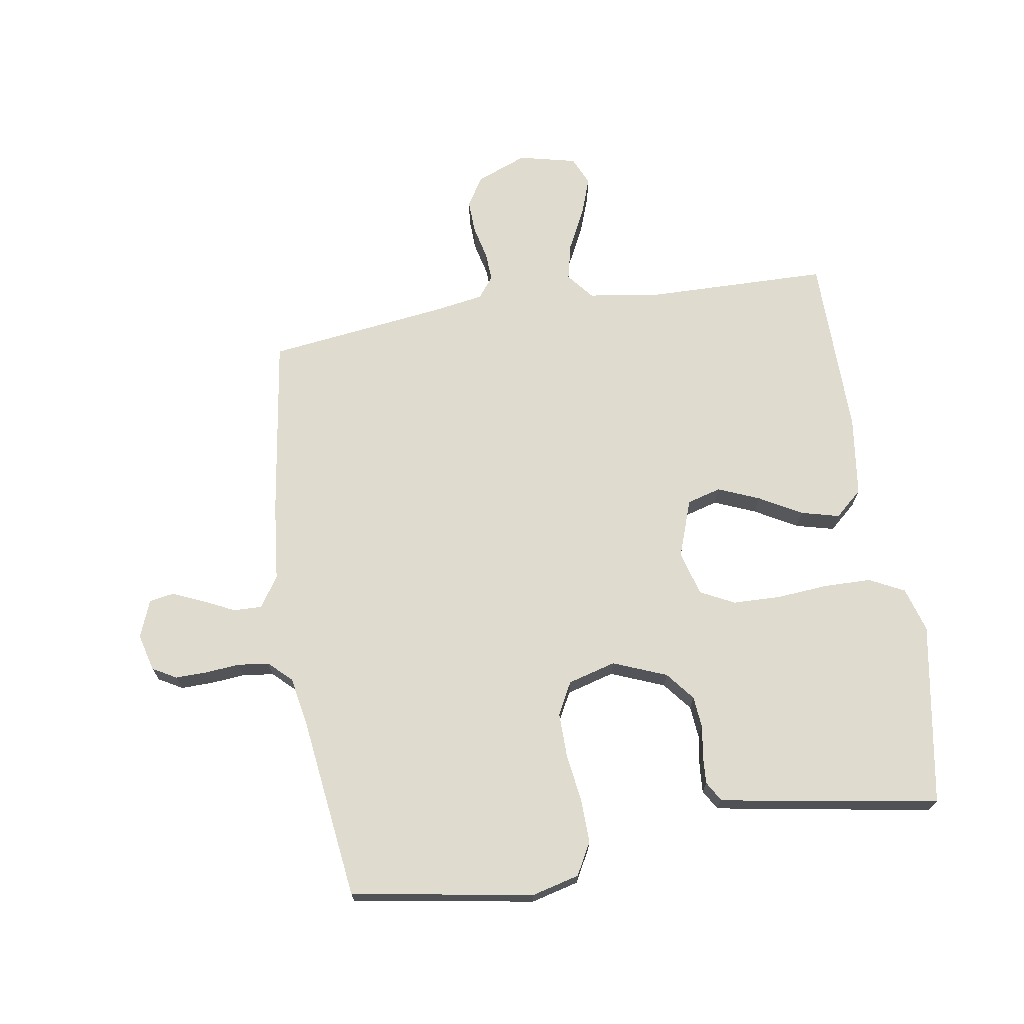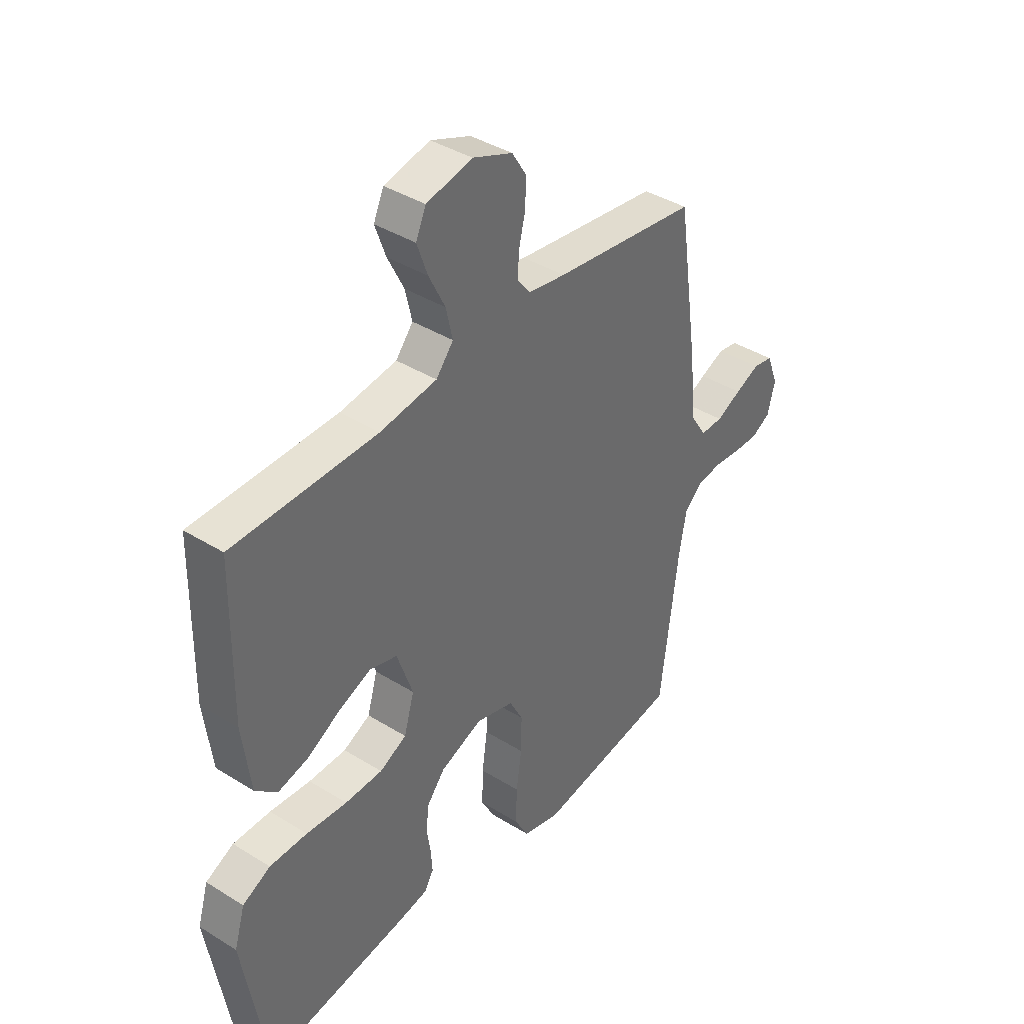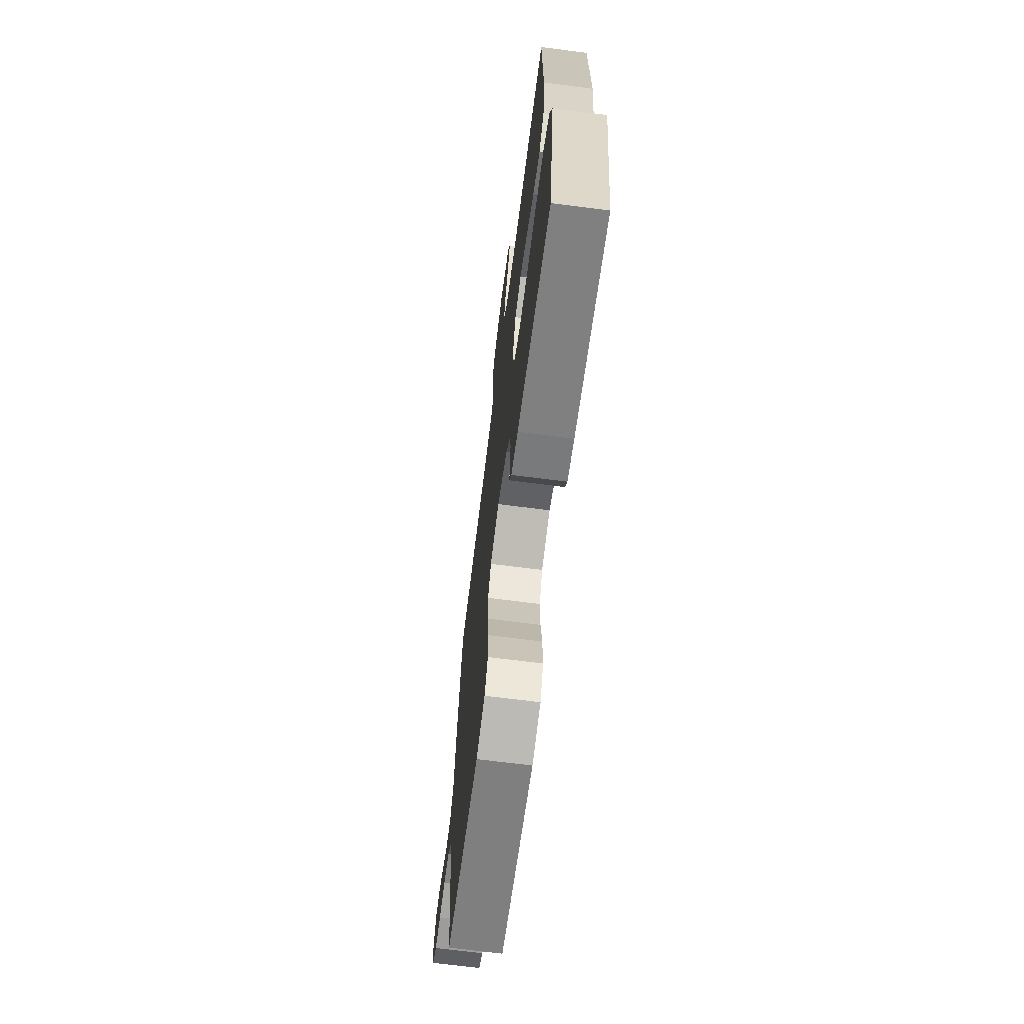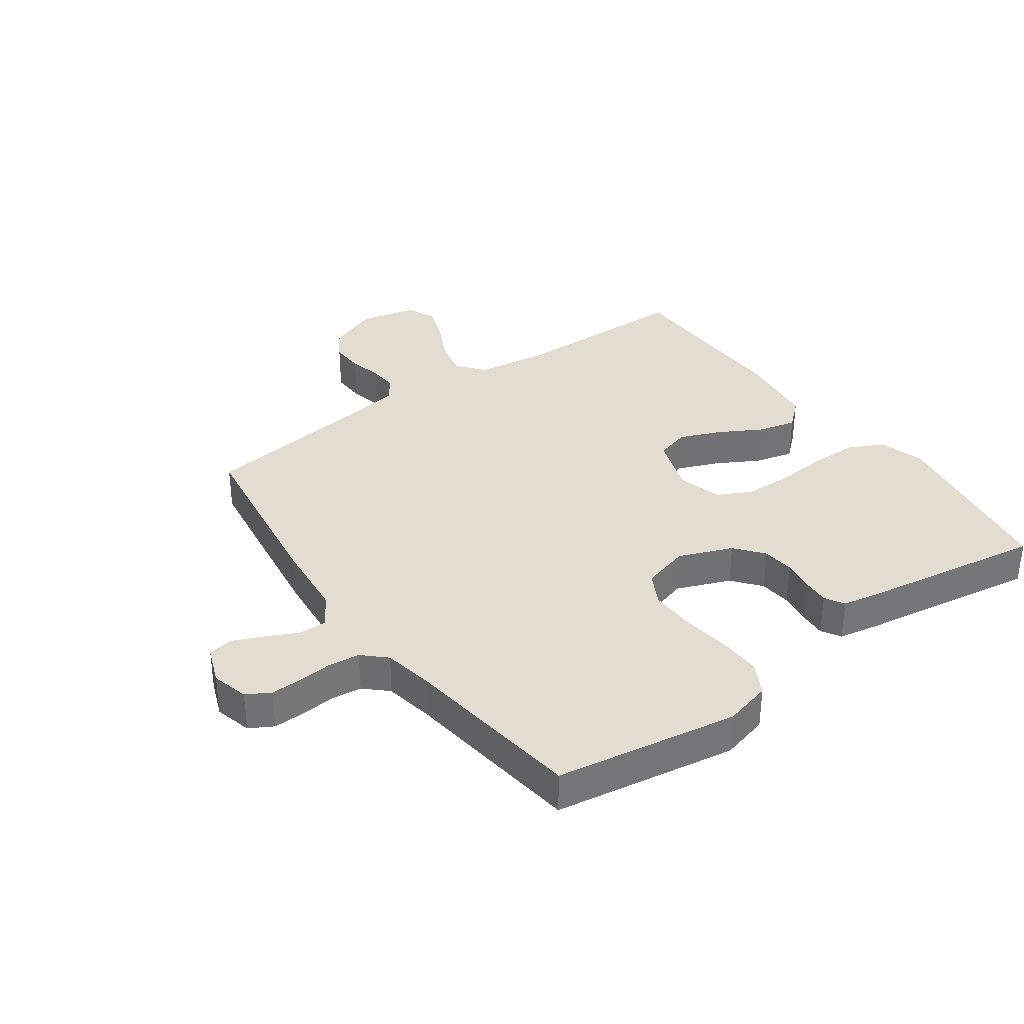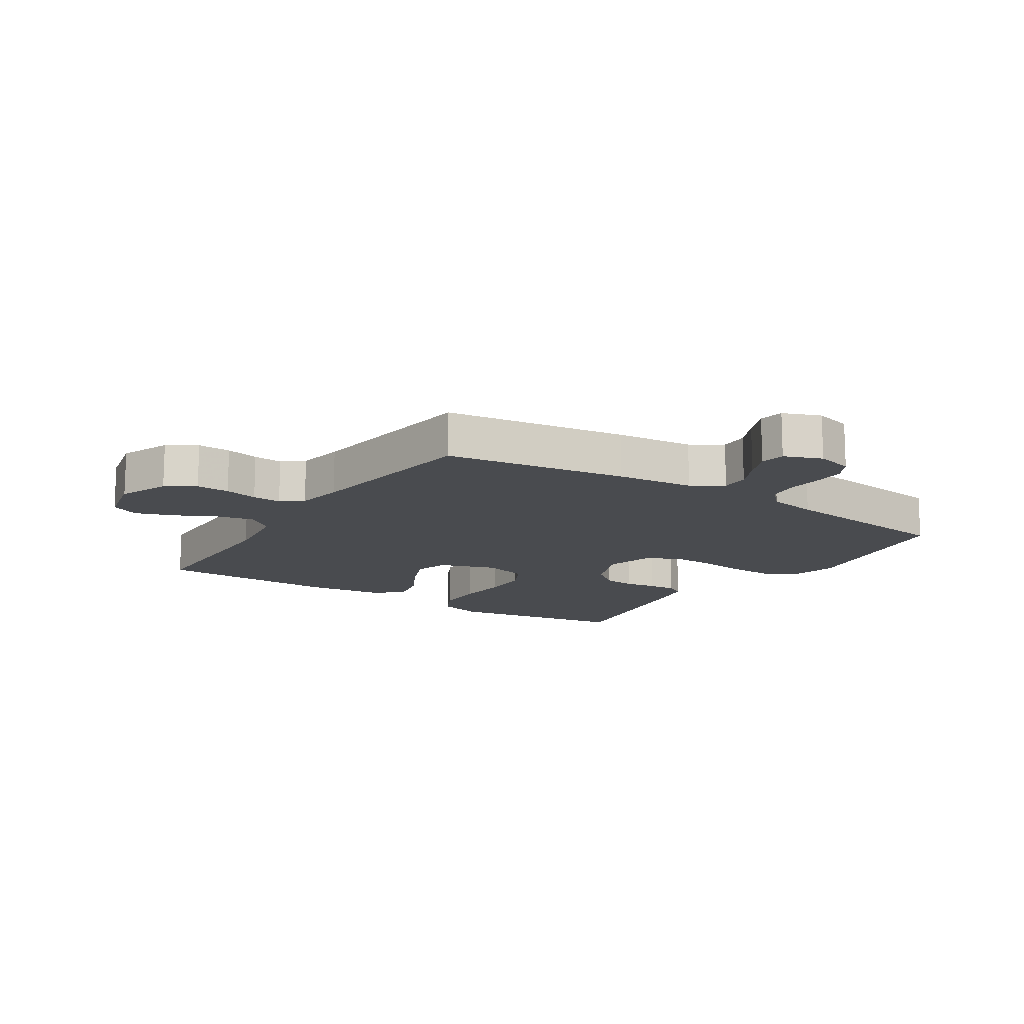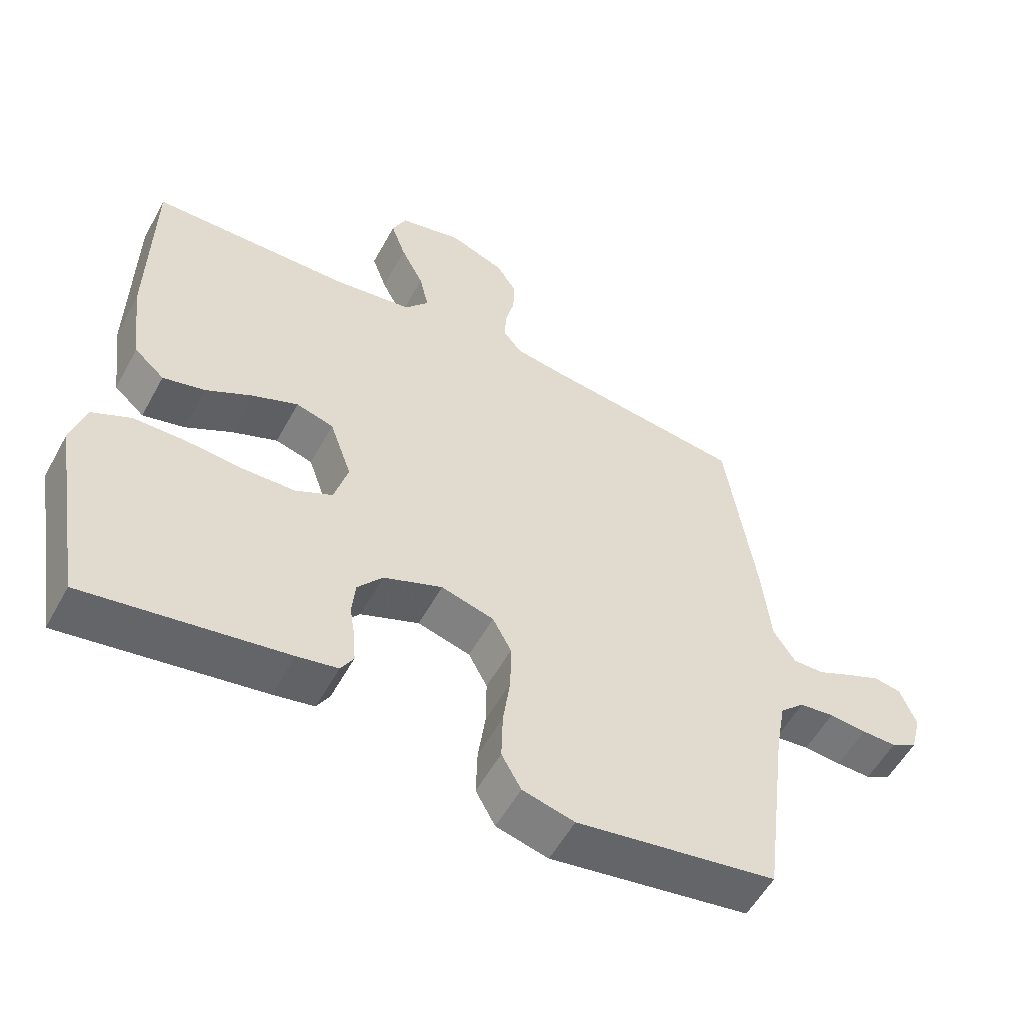
<metadata>
{"format":"obj","ext":"obj","renderer":"f3d","projection":"perspective","resolution":1024,"background":"white","views":[{"elev":70.4,"azim":171.0,"up":"+Y"},{"elev":39.5,"azim":-52.2,"up":"+Z"},{"elev":-69.2,"azim":-97.3,"up":"+Z"},{"elev":35.1,"azim":144.3,"up":"+Y"},{"elev":-13.8,"azim":56.9,"up":"+Y"},{"elev":-55.5,"azim":-28.4,"up":"+Z"}]}
</metadata>
<code>
v 0.5 0.07 0.5
v 0.544 0.07 0.2
v 0.557 0.07 0.072
v 0.59 0.07 0.021
v 0.637 0.07 0.022
v 0.689 0.07 0.047
v 0.74 0.07 0.069
v 0.781 0.07 0.062
v 0.805 0.07 0
v 0.789 0.07 -0.061
v 0.75 0.07 -0.083
v 0.698 0.07 -0.082
v 0.642 0.07 -0.077
v 0.59 0.07 -0.083
v 0.553 0.07 -0.118
v 0.538 0.07 -0.2
v 0.5 0.07 -0.5
v 0.2 0.07 -0.549
v 0.122 0.07 -0.529
v 0.093 0.07 -0.476
v 0.095 0.07 -0.403
v 0.106 0.07 -0.324
v 0.107 0.07 -0.251
v 0.079 0.07 -0.198
v 0 0.07 -0.176
v -0.088 0.07 -0.211
v -0.126 0.07 -0.258
v -0.131 0.07 -0.311
v -0.123 0.07 -0.363
v -0.12 0.07 -0.408
v -0.139 0.07 -0.44
v -0.2 0.07 -0.452
v -0.5 0.07 -0.5
v -0.55 0.07 -0.2
v -0.528 0.07 -0.126
v -0.47 0.07 -0.097
v -0.392 0.07 -0.096
v -0.307 0.07 -0.103
v -0.229 0.07 -0.101
v -0.173 0.07 -0.073
v -0.152 0.07 0
v -0.185 0.07 0.095
v -0.241 0.07 0.111
v -0.309 0.07 0.083
v -0.379 0.07 0.044
v -0.442 0.07 0.028
v -0.487 0.07 0.068
v -0.504 0.07 0.2
v -0.5 0.07 0.5
v -0.2 0.07 0.505
v -0.082 0.07 0.522
v -0.046 0.07 0.566
v -0.06 0.07 0.627
v -0.094 0.07 0.695
v -0.116 0.07 0.757
v -0.095 0.07 0.804
v 0 0.07 0.826
v 0.083 0.07 0.793
v 0.113 0.07 0.745
v 0.111 0.07 0.69
v 0.098 0.07 0.635
v 0.095 0.07 0.587
v 0.122 0.07 0.552
v 0.2 0.07 0.539
v 0.5 0 0.5
v 0.544 0 0.2
v 0.557 0 0.072
v 0.59 0 0.021
v 0.637 0 0.022
v 0.689 0 0.047
v 0.74 0 0.069
v 0.781 0 0.062
v 0.805 0 0
v 0.789 0 -0.061
v 0.75 0 -0.083
v 0.698 0 -0.082
v 0.642 0 -0.077
v 0.59 0 -0.083
v 0.553 0 -0.118
v 0.538 0 -0.2
v 0.5 0 -0.5
v 0.2 0 -0.549
v 0.122 0 -0.529
v 0.093 0 -0.476
v 0.095 0 -0.403
v 0.106 0 -0.324
v 0.107 0 -0.251
v 0.079 0 -0.198
v 0 0 -0.176
v -0.088 0 -0.211
v -0.126 0 -0.258
v -0.131 0 -0.311
v -0.123 0 -0.363
v -0.12 0 -0.408
v -0.139 0 -0.44
v -0.2 0 -0.452
v -0.5 0 -0.5
v -0.55 0 -0.2
v -0.528 0 -0.126
v -0.47 0 -0.097
v -0.392 0 -0.096
v -0.307 0 -0.103
v -0.229 0 -0.101
v -0.173 0 -0.073
v -0.152 0 0
v -0.185 0 0.095
v -0.241 0 0.111
v -0.309 0 0.083
v -0.379 0 0.044
v -0.442 0 0.028
v -0.487 0 0.068
v -0.504 0 0.2
v -0.5 0 0.5
v -0.2 0 0.505
v -0.082 0 0.522
v -0.046 0 0.566
v -0.06 0 0.627
v -0.094 0 0.695
v -0.116 0 0.757
v -0.095 0 0.804
v 0 0 0.826
v 0.083 0 0.793
v 0.113 0 0.745
v 0.111 0 0.69
v 0.098 0 0.635
v 0.095 0 0.587
v 0.122 0 0.552
v 0.2 0 0.539
f 59 60 61
f 58 59 61
f 57 58 61
f 56 57 61
f 55 56 61
f 54 55 61
f 53 54 61
f 52 53 61 62
f 51 52 62 63
f 48 49 50
f 47 48 50
f 46 47 50
f 45 46 50
f 44 45 50
f 43 44 50 51
f 51 63 64
f 43 51 64
f 42 43 64
f 36 37 38
f 35 36 38
f 34 35 38
f 33 34 38
f 32 33 38
f 31 32 38
f 30 31 38
f 29 30 38
f 28 29 38
f 27 28 38 39
f 26 27 39 40
f 20 21 22
f 19 20 22
f 18 19 22
f 17 18 22
f 16 17 22
f 15 16 22 23
f 14 15 23 24
f 11 12 13
f 10 11 13
f 9 10 13
f 8 9 13
f 7 8 13
f 6 7 13
f 5 6 13
f 4 5 13 14
f 14 24 25
f 4 14 25
f 3 4 25
f 2 3 25
f 1 2 25
f 64 1 25
f 42 64 25
f 41 42 25
f 25 26 40 41
f 125 124 123
f 125 123 122
f 125 122 121
f 125 121 120
f 125 120 119
f 125 119 118
f 125 118 117
f 126 125 117 116
f 127 126 116 115
f 114 113 112
f 114 112 111
f 114 111 110
f 114 110 109
f 114 109 108
f 115 114 108 107
f 128 127 115
f 128 115 107
f 128 107 106
f 102 101 100
f 102 100 99
f 102 99 98
f 102 98 97
f 102 97 96
f 102 96 95
f 102 95 94
f 102 94 93
f 102 93 92
f 103 102 92 91
f 104 103 91 90
f 86 85 84
f 86 84 83
f 86 83 82
f 86 82 81
f 86 81 80
f 87 86 80 79
f 88 87 79 78
f 77 76 75
f 77 75 74
f 77 74 73
f 77 73 72
f 77 72 71
f 77 71 70
f 77 70 69
f 78 77 69 68
f 89 88 78
f 89 78 68
f 89 68 67
f 89 67 66
f 89 66 65
f 89 65 128
f 89 128 106
f 89 106 105
f 105 104 90 89
f 1 65 66 2
f 2 66 67 3
f 3 67 68 4
f 4 68 69 5
f 5 69 70 6
f 6 70 71 7
f 7 71 72 8
f 8 72 73 9
f 9 73 74 10
f 10 74 75 11
f 11 75 76 12
f 12 76 77 13
f 13 77 78 14
f 14 78 79 15
f 15 79 80 16
f 16 80 81 17
f 17 81 82 18
f 18 82 83 19
f 19 83 84 20
f 20 84 85 21
f 21 85 86 22
f 22 86 87 23
f 23 87 88 24
f 24 88 89 25
f 25 89 90 26
f 26 90 91 27
f 27 91 92 28
f 28 92 93 29
f 29 93 94 30
f 30 94 95 31
f 31 95 96 32
f 32 96 97 33
f 33 97 98 34
f 34 98 99 35
f 35 99 100 36
f 36 100 101 37
f 37 101 102 38
f 38 102 103 39
f 39 103 104 40
f 40 104 105 41
f 41 105 106 42
f 42 106 107 43
f 43 107 108 44
f 44 108 109 45
f 45 109 110 46
f 46 110 111 47
f 47 111 112 48
f 48 112 113 49
f 49 113 114 50
f 50 114 115 51
f 51 115 116 52
f 52 116 117 53
f 53 117 118 54
f 54 118 119 55
f 55 119 120 56
f 56 120 121 57
f 57 121 122 58
f 58 122 123 59
f 59 123 124 60
f 60 124 125 61
f 61 125 126 62
f 62 126 127 63
f 63 127 128 64
f 64 128 65 1

</code>
